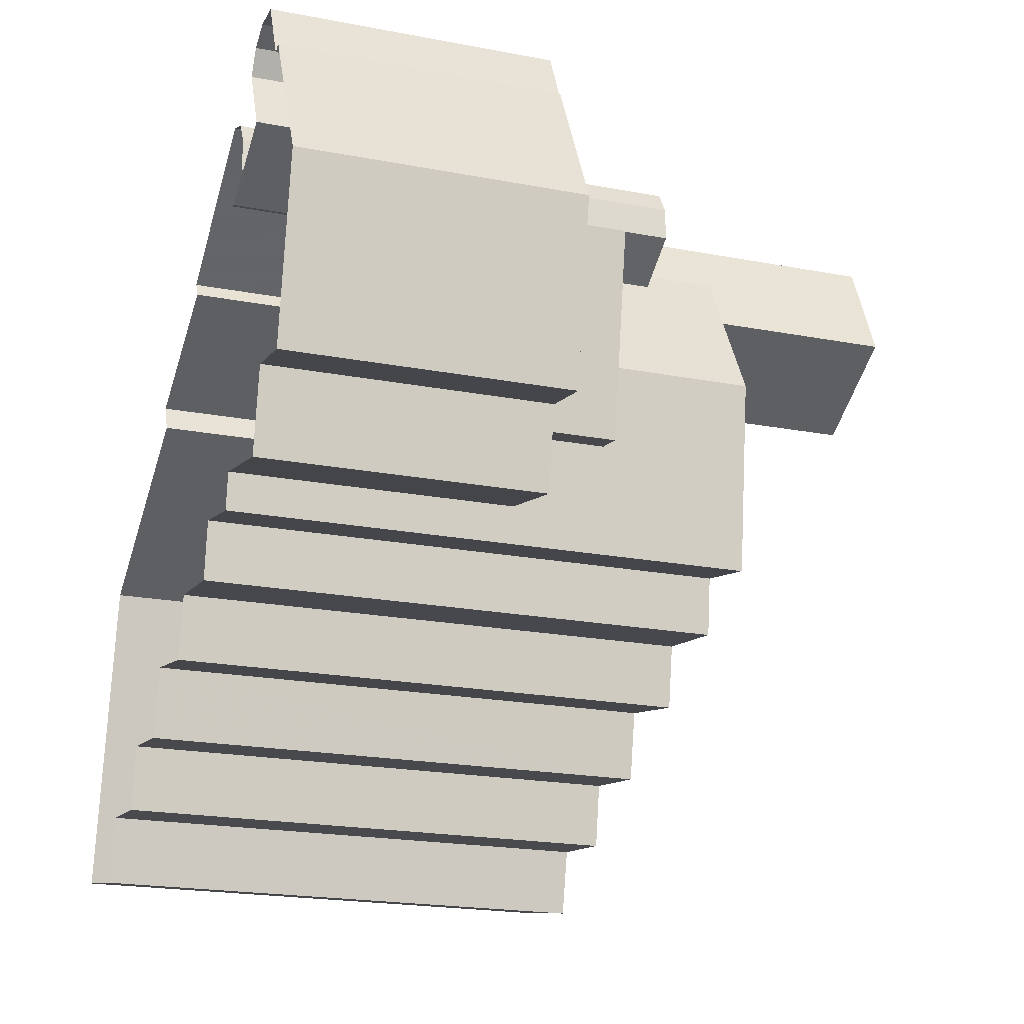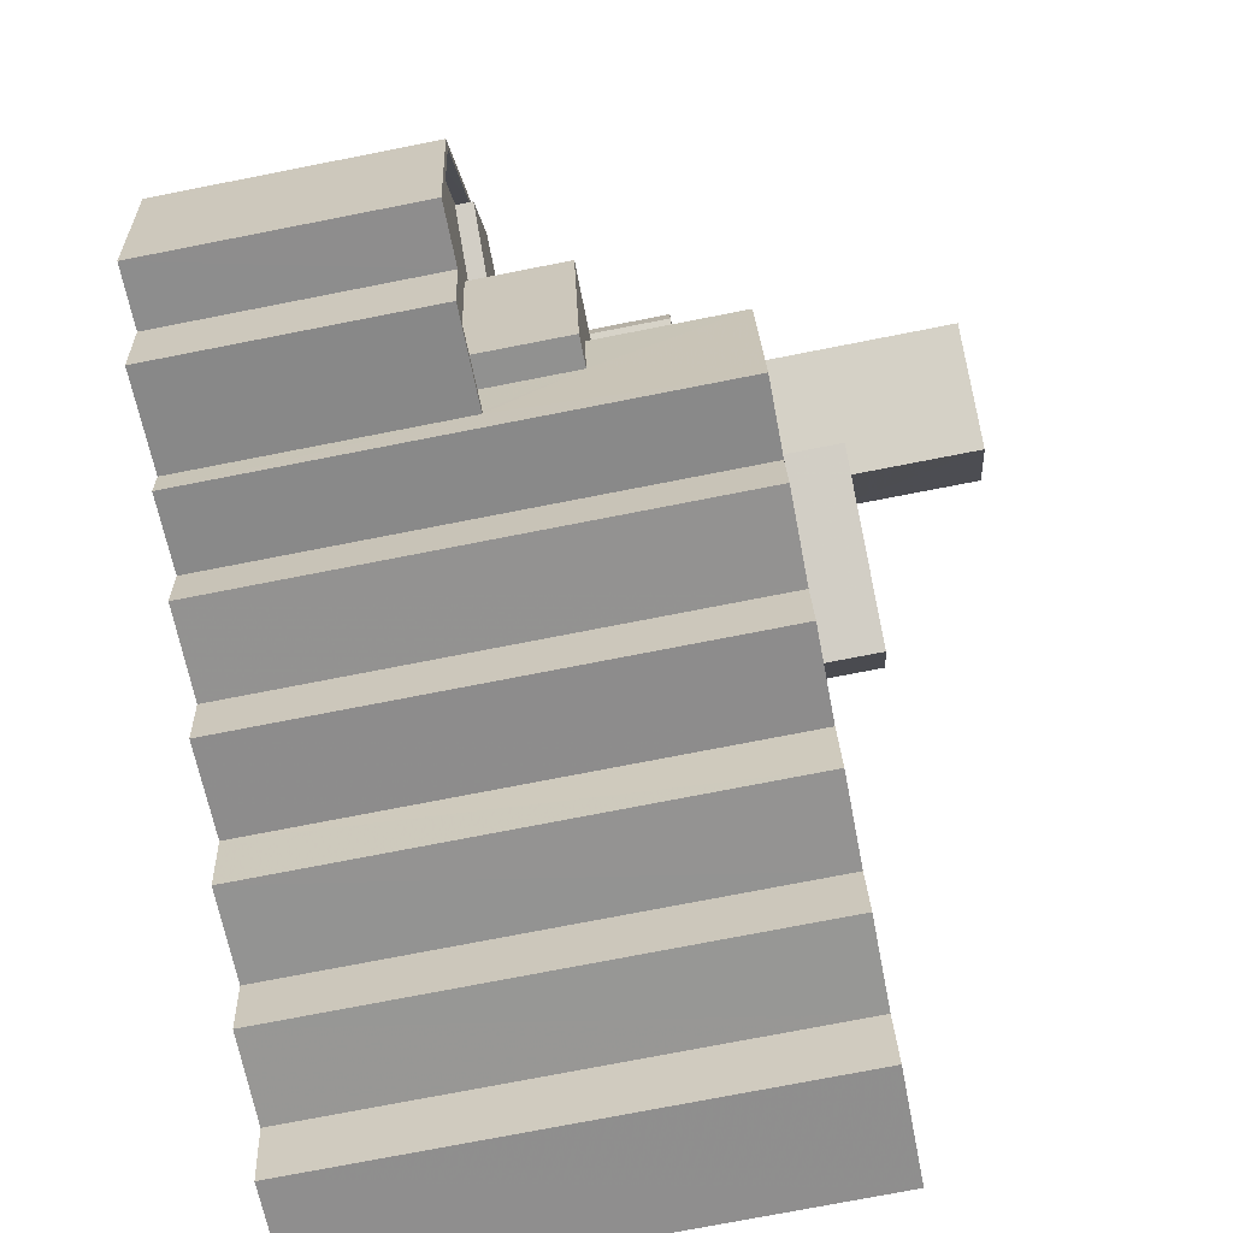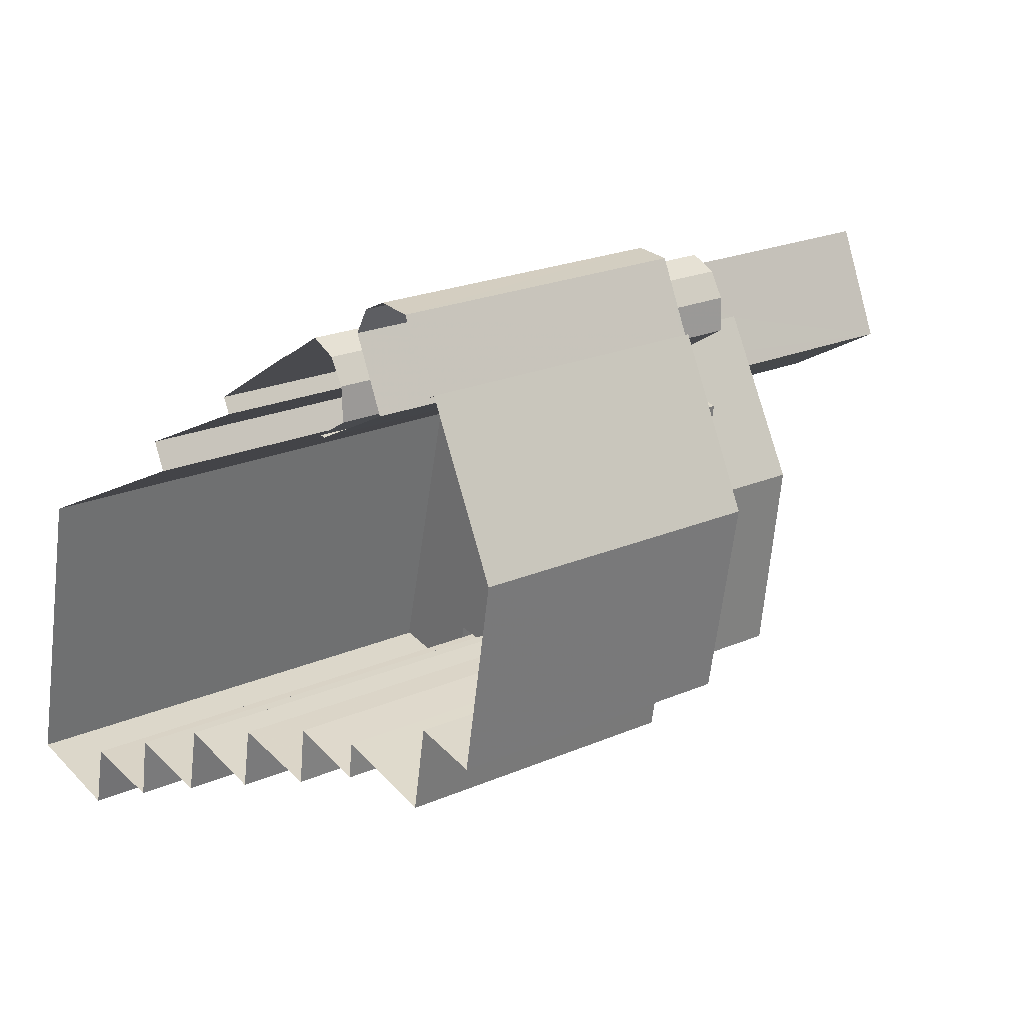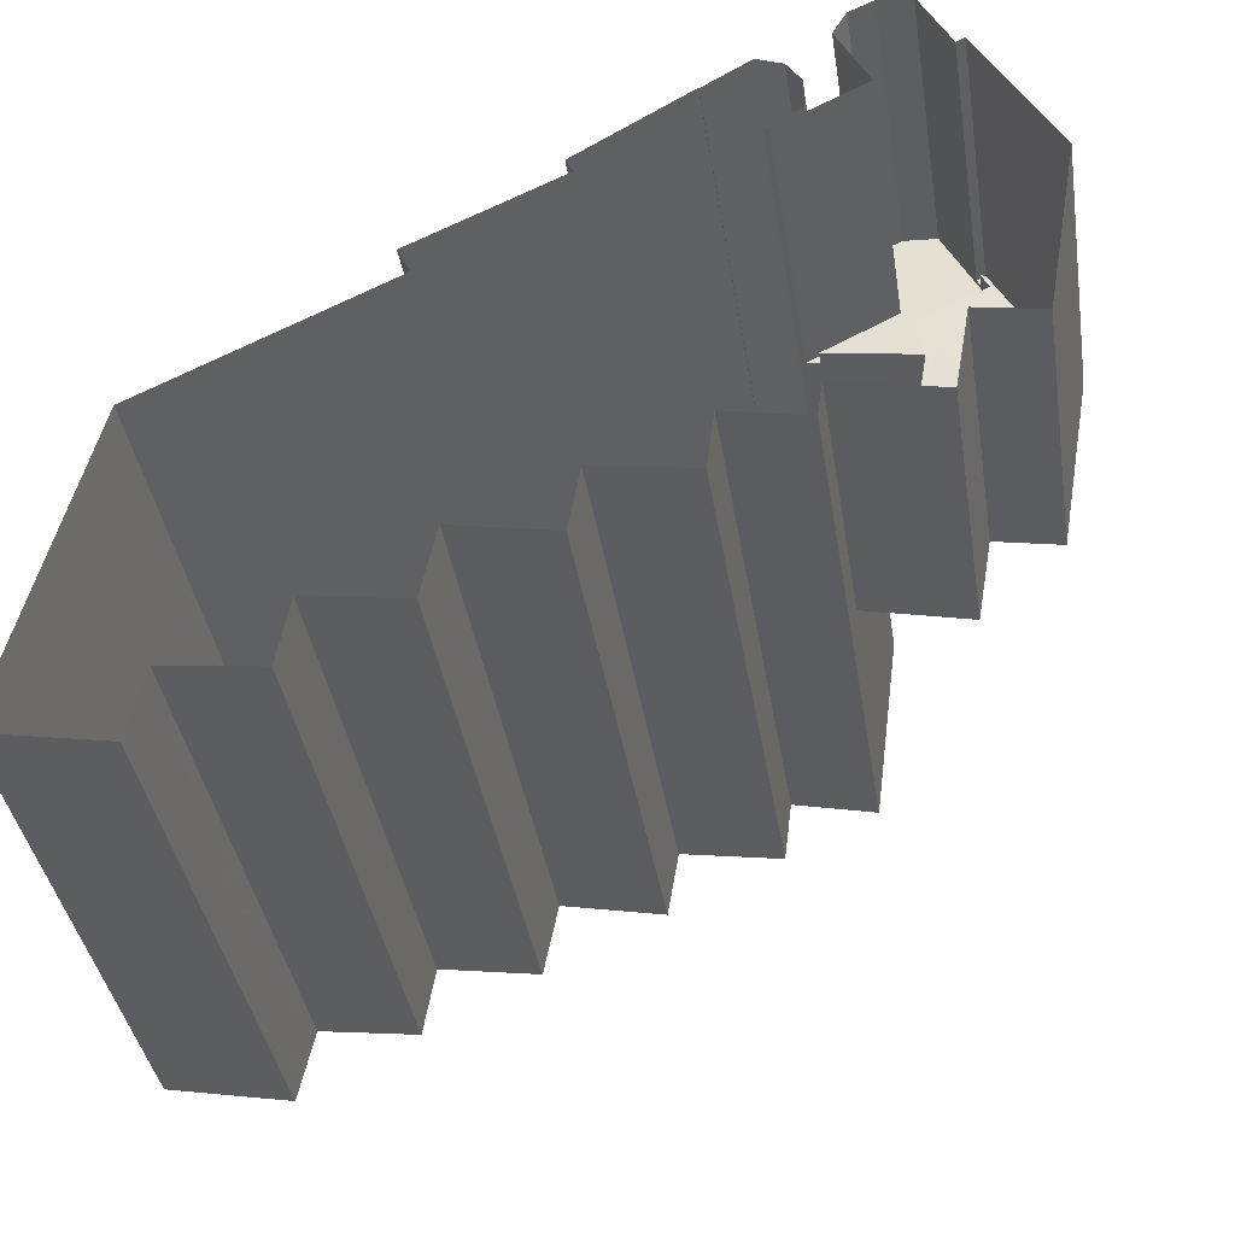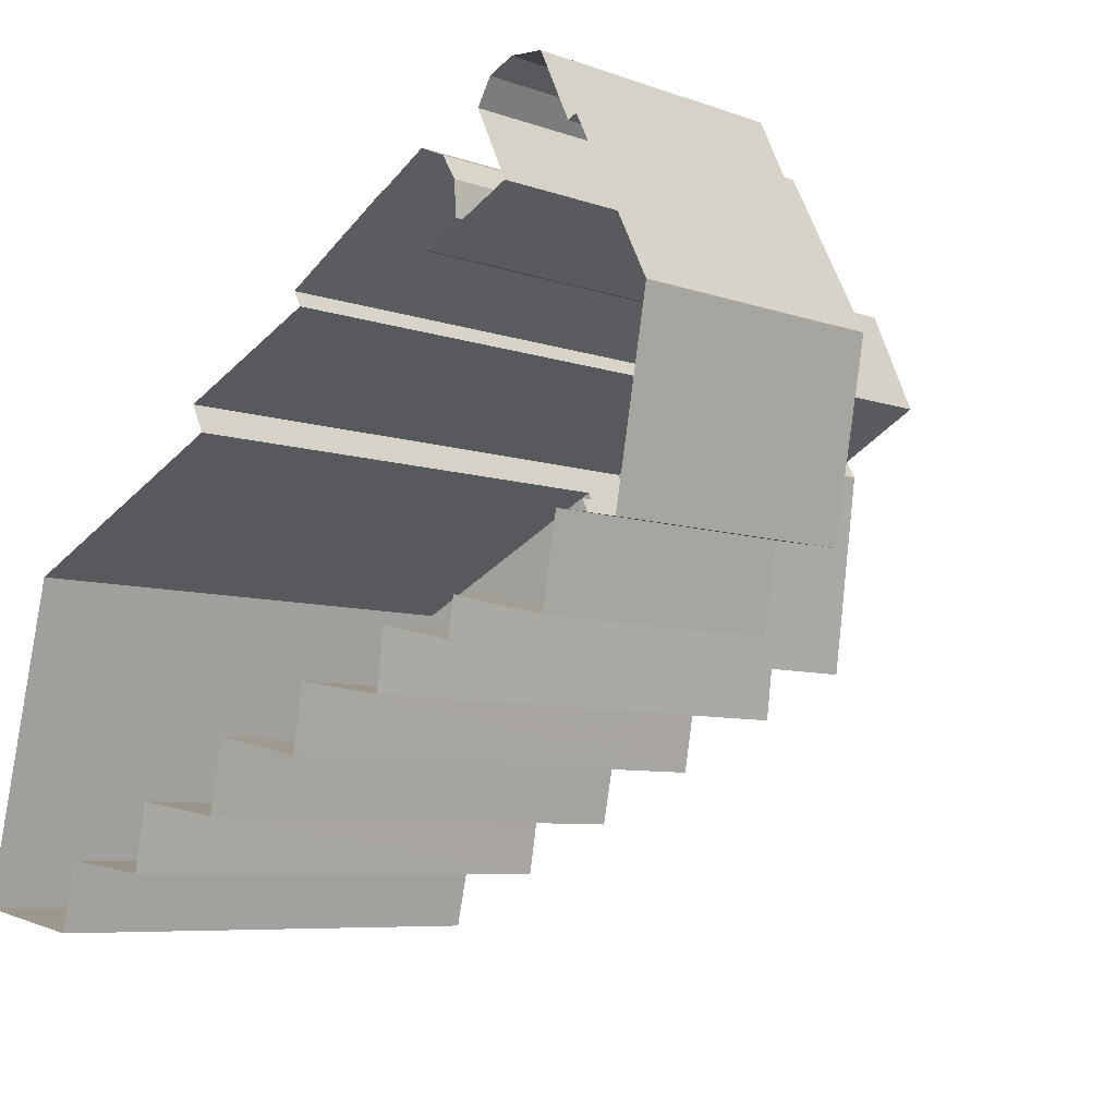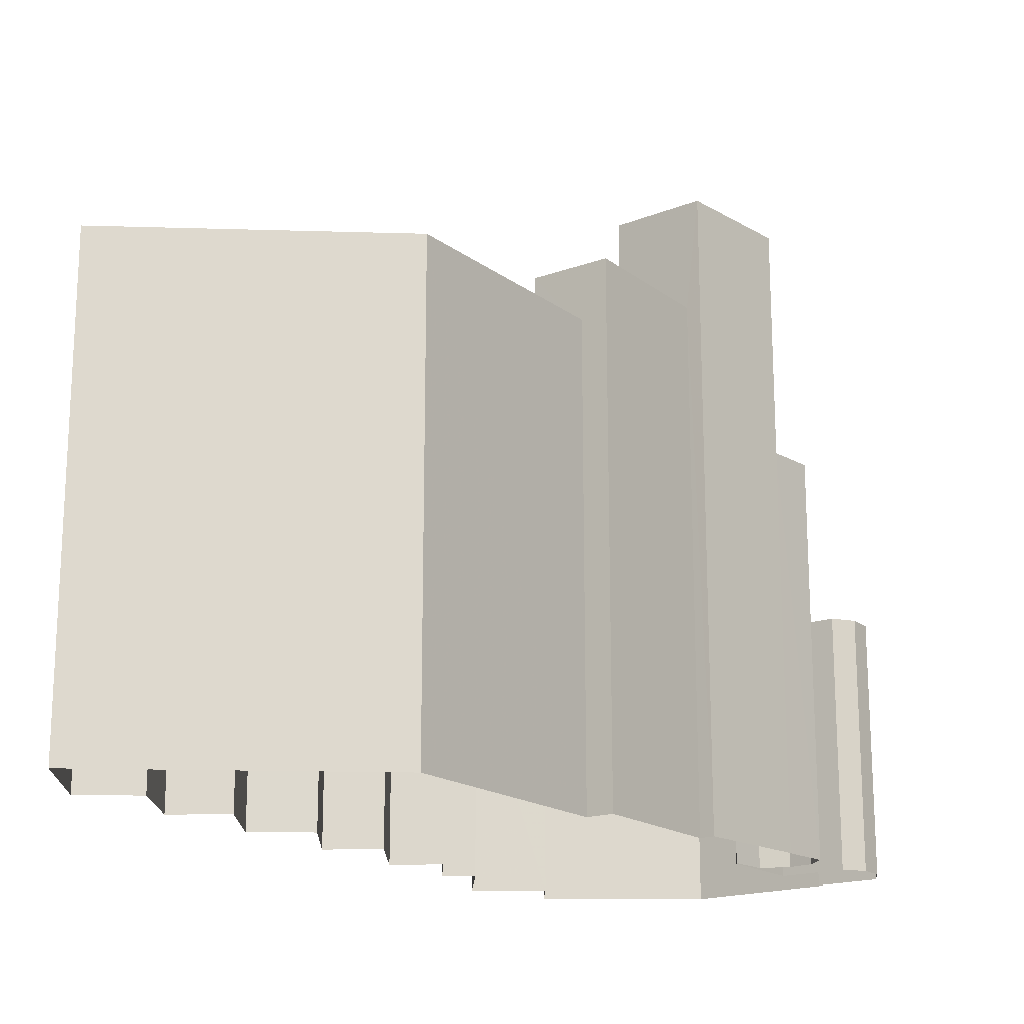
<metadata>
{"format":"obj","ext":"obj","renderer":"f3d","projection":"perspective","resolution":1024,"background":"white","views":[{"elev":-20.5,"azim":-109.1,"up":"+Y"},{"elev":-75.4,"azim":-78.9,"up":"+Y"},{"elev":21.6,"azim":-127.6,"up":"+Y"},{"elev":-39.3,"azim":-170.9,"up":"+Y"},{"elev":-6.9,"azim":-136.7,"up":"+Y"},{"elev":-17.9,"azim":99.9,"up":"+Z"}]}
</metadata>
<code>
v -9333 -3.637e+04 21.14
v -9338 -3.637e+04 21.14
v -9336 -3.636e+04 21.14
v -9337 -3.637e+04 21.14
v -9344 -3.635e+04 21.15
v -9344 -3.635e+04 21.15
v -9349 -3.635e+04 21.15
v -9346 -3.636e+04 21.15
v -9349 -3.635e+04 21.15
v -9353 -3.634e+04 21.16
v -9353 -3.634e+04 21.16
v -9355 -3.635e+04 21.16
v -9355 -3.634e+04 21.16
v -9361 -3.635e+04 21.16
v -9357 -3.636e+04 21.16
v -9360 -3.636e+04 21.16
v -9365 -3.635e+04 21.16
v -9363 -3.636e+04 21.16
v -9342 -3.636e+04 21.14
v -9341 -3.637e+04 21.14
v -9359 -3.634e+04 21.16
v -9358 -3.634e+04 21.16
v -9358 -3.634e+04 21.16
v -9362 -3.634e+04 21.16
v -9362 -3.634e+04 21.16
v -9345 -3.636e+04 21.15
v -9356 -3.634e+04 21.16
v -9360 -3.634e+04 21.16
v -9350 -3.636e+04 21.15
v -9349 -3.636e+04 21.15
v -9357 -3.634e+04 21.16
v -9354 -3.636e+04 21.15
v -9353 -3.636e+04 21.15
v -9359 -3.634e+04 21.16
v -9357 -3.636e+04 21.16
v -9357 -3.635e+04 21.16
v -9356 -3.635e+04 21.16
v -9358 -3.635e+04 34.97
v -9357 -3.635e+04 34.97
v -9357 -3.635e+04 34.97
v -9360 -3.635e+04 34.97
v -9355 -3.635e+04 34.97
v -9355 -3.635e+04 34.97
v -9357 -3.635e+04 37.82
v -9354 -3.635e+04 37.81
v -9357 -3.634e+04 37.82
v -9356 -3.634e+04 37.82
v -9355 -3.635e+04 37.81
v -9355 -3.634e+04 37.82
v -9353 -3.634e+04 37.81
v -9354 -3.635e+04 37.81
v -9358 -3.635e+04 31.1
v -9357 -3.636e+04 31.1
v -9357 -3.635e+04 31.1
v -9360 -3.636e+04 31.11
v -9356 -3.635e+04 31.11
v -9359 -3.635e+04 31.11
v -9360 -3.635e+04 31.11
v -9359 -3.634e+04 31.11
v -9362 -3.634e+04 31.11
v -9362 -3.634e+04 31.11
v -9362 -3.634e+04 31.11
v -9361 -3.635e+04 31.11
v -9363 -3.636e+04 31.11
v -9364 -3.635e+04 31.11
v -9359 -3.634e+04 31.61
v -9356 -3.635e+04 31.61
v -9356 -3.635e+04 31.61
v -9359 -3.634e+04 31.61
v -9362 -3.634e+04 31.61
v -9362 -3.634e+04 31.61
v -9362 -3.634e+04 31.61
v -9362 -3.634e+04 31.61
v -9357 -3.636e+04 31.6
v -9360 -3.636e+04 31.61
v -9357 -3.636e+04 31.6
v -9365 -3.635e+04 31.61
v -9360 -3.636e+04 31.61
v -9363 -3.636e+04 31.61
v -9363 -3.636e+04 31.61
v -9361 -3.635e+04 31.61
v -9361 -3.635e+04 31.61
v -9364 -3.635e+04 31.61
v -9359 -3.635e+04 31.78
v -9358 -3.634e+04 31.78
v -9360 -3.634e+04 31.78
v -9362 -3.634e+04 31.78
v -9358 -3.634e+04 31.78
v -9359 -3.634e+04 31.78
v -9333 -3.637e+04 40.59
v -9333 -3.637e+04 40.59
v -9336 -3.636e+04 40.59
v -9337 -3.637e+04 40.59
v -9336 -3.636e+04 40.59
v -9344 -3.635e+04 40.6
v -9354 -3.635e+04 40.61
v -9355 -3.635e+04 40.61
v -9354 -3.635e+04 40.61
v -9357 -3.636e+04 40.61
v -9356 -3.636e+04 40.61
v -9357 -3.635e+04 40.61
v -9345 -3.635e+04 40.6
v -9354 -3.636e+04 40.61
v -9353 -3.636e+04 40.6
v -9353 -3.636e+04 40.6
v -9350 -3.636e+04 40.6
v -9349 -3.636e+04 40.6
v -9349 -3.636e+04 40.6
v -9346 -3.636e+04 40.6
v -9345 -3.636e+04 40.6
v -9345 -3.636e+04 40.6
v -9357 -3.635e+04 40.61
v -9338 -3.637e+04 40.59
v -9341 -3.637e+04 40.59
v -9341 -3.637e+04 40.59
v -9337 -3.637e+04 40.59
v -9342 -3.636e+04 40.6
v -9353 -3.636e+04 40.61
v -9350 -3.636e+04 40.6
v -9346 -3.636e+04 40.6
v -9341 -3.636e+04 40.6
v -9338 -3.636e+04 40.59
v -9345 -3.635e+04 40.1
v -9345 -3.635e+04 40.1
v -9336 -3.636e+04 40.09
v -9338 -3.636e+04 40.09
v -9333 -3.637e+04 40.09
v -9337 -3.637e+04 40.09
v -9357 -3.635e+04 40.11
v -9355 -3.635e+04 40.11
v -9355 -3.635e+04 40.11
v -9353 -3.636e+04 40.11
v -9356 -3.636e+04 40.11
v -9352 -3.635e+04 40.11
v -9352 -3.635e+04 40.11
v -9350 -3.636e+04 40.1
v -9353 -3.636e+04 40.1
v -9349 -3.636e+04 40.1
v -9346 -3.636e+04 40.1
v -9345 -3.636e+04 40.1
v -9341 -3.636e+04 40.1
v -9341 -3.637e+04 40.09
v -9355 -3.635e+04 47.5
v -9351 -3.635e+04 47.5
v -9349 -3.635e+04 47.5
v -9353 -3.634e+04 47.5
v -9352 -3.635e+04 42.9
v -9351 -3.635e+04 42.9
v -9352 -3.635e+04 42.9
v -9345 -3.635e+04 42.9
v -9349 -3.635e+04 42.9
v -9344 -3.635e+04 42.9
f 1 2 3
f 1 4 2
f 5 6 7
f 8 6 3
f 9 10 11
f 10 9 7
f 10 12 13
f 14 15 16
f 17 14 18
f 19 2 20
f 21 22 23
f 24 17 25
f 8 19 26
f 27 13 12
f 28 21 24
f 29 8 30
f 27 12 31
f 32 29 33
f 23 34 24
f 15 32 35
f 31 12 36
f 37 14 34
f 15 37 12
f 3 2 19
f 7 6 32
f 8 3 19
f 8 29 6
f 12 10 7
f 15 14 37
f 34 14 17
f 24 21 23
f 34 17 24
f 6 29 32
f 15 12 32
f 12 7 32
f 38 39 40
f 38 40 41
f 40 42 41
f 40 43 42
f 44 45 46
f 46 45 47
f 48 45 44
f 47 45 49
f 49 45 50
f 50 45 51
f 52 53 54
f 55 53 52
f 56 57 58
f 57 56 59
f 60 61 62
f 63 52 58
f 64 63 65
f 55 52 63
f 65 61 60
f 58 57 61
f 63 58 65
f 58 61 65
f 66 67 68
f 66 69 67
f 70 71 72
f 73 70 72
f 74 75 76
f 71 77 72
f 76 75 78
f 77 79 80
f 81 82 75
f 80 83 77
f 81 80 82
f 72 77 83
f 75 82 78
f 79 82 80
f 84 85 86
f 87 84 86
f 85 88 89
f 85 89 86
f 90 91 92
f 93 91 90
f 94 92 95
f 96 97 98
f 99 100 101
f 102 94 95
f 101 97 96
f 99 103 100
f 104 105 103
f 104 106 105
f 107 106 108
f 109 107 108
f 110 109 111
f 112 97 101
f 113 114 115
f 113 93 116
f 117 110 111
f 114 117 115
f 100 112 101
f 100 103 118
f 103 105 118
f 119 105 106
f 106 107 119
f 120 107 109
f 109 110 120
f 117 121 110
f 90 92 94
f 113 122 114
f 117 114 121
f 116 93 90
f 113 116 122
f 123 124 125
f 125 126 127
f 127 126 128
f 129 130 131
f 132 129 133
f 134 130 135
f 124 135 132
f 136 132 137
f 136 138 139
f 139 140 141
f 141 142 126
f 125 124 139
f 125 141 126
f 135 130 129
f 135 129 132
f 124 132 136
f 124 136 139
f 125 139 141
f 143 144 145
f 146 143 145
f 147 148 149
f 147 150 148
f 148 150 151
f 150 152 151
f 56 58 67
f 37 68 12
f 58 41 67
f 12 68 42
f 67 41 42
f 68 67 42
f 52 54 39
f 38 52 39
f 58 38 41
f 58 52 38
f 43 48 42
f 12 42 36
f 36 42 44
f 42 48 44
f 49 13 27
f 47 49 27
f 50 13 49
f 50 10 13
f 44 46 31
f 36 44 31
f 47 27 31
f 46 47 31
f 70 25 71
f 70 24 25
f 16 76 78
f 16 15 76
f 78 14 16
f 78 82 14
f 82 18 14
f 82 79 18
f 79 17 18
f 79 77 17
f 71 25 17
f 77 71 17
f 34 68 37
f 34 66 68
f 73 72 60
f 62 73 60
f 59 56 67
f 69 59 67
f 74 53 55
f 75 74 55
f 75 55 63
f 81 75 63
f 81 63 64
f 80 81 64
f 80 64 65
f 83 80 65
f 72 65 60
f 72 83 65
f 85 23 22
f 88 85 22
f 66 34 23
f 23 85 66
f 59 69 57
f 57 69 84
f 66 85 84
f 69 66 84
f 62 61 73
f 24 70 28
f 61 87 73
f 28 70 86
f 70 87 86
f 73 87 70
f 89 21 28
f 86 89 28
f 88 22 21
f 89 88 21
f 84 87 61
f 57 84 61
f 101 40 39
f 39 99 101
f 99 76 35
f 35 76 15
f 54 53 74
f 39 54 74
f 74 76 39
f 39 76 99
f 91 4 1
f 91 93 4
f 93 2 4
f 93 113 2
f 113 20 2
f 113 115 20
f 115 19 20
f 115 117 19
f 117 26 19
f 117 111 26
f 111 8 26
f 111 109 8
f 109 30 8
f 109 108 30
f 108 29 30
f 108 106 29
f 106 33 29
f 106 104 33
f 104 32 33
f 104 103 32
f 103 99 35
f 32 103 35
f 91 1 3
f 92 91 3
f 6 92 3
f 6 95 92
f 43 40 48
f 40 101 48
f 48 96 45
f 48 101 96
f 45 96 98
f 51 45 98
f 90 125 127
f 90 94 125
f 90 127 128
f 116 90 128
f 116 128 126
f 122 116 126
f 122 126 142
f 114 122 142
f 114 142 141
f 121 114 141
f 121 141 140
f 110 121 140
f 110 140 139
f 120 110 139
f 120 139 138
f 107 120 138
f 107 138 136
f 119 107 136
f 119 136 137
f 105 119 137
f 105 137 132
f 118 105 132
f 118 132 133
f 100 118 133
f 100 133 129
f 112 100 129
f 97 112 129
f 131 97 129
f 123 125 94
f 102 123 94
f 130 143 97
f 50 11 10
f 143 146 98
f 131 130 97
f 98 50 51
f 146 11 50
f 143 98 97
f 50 98 146
f 145 144 151
f 144 148 151
f 9 145 151
f 7 9 151
f 11 146 145
f 9 11 145
f 149 143 130
f 130 134 149
f 144 143 149
f 148 144 149
f 152 5 7
f 151 152 7
f 102 150 124
f 150 102 152
f 152 95 5
f 123 102 124
f 5 95 6
f 102 95 152
f 149 135 147
f 149 134 135
f 135 124 150
f 147 135 150

</code>
